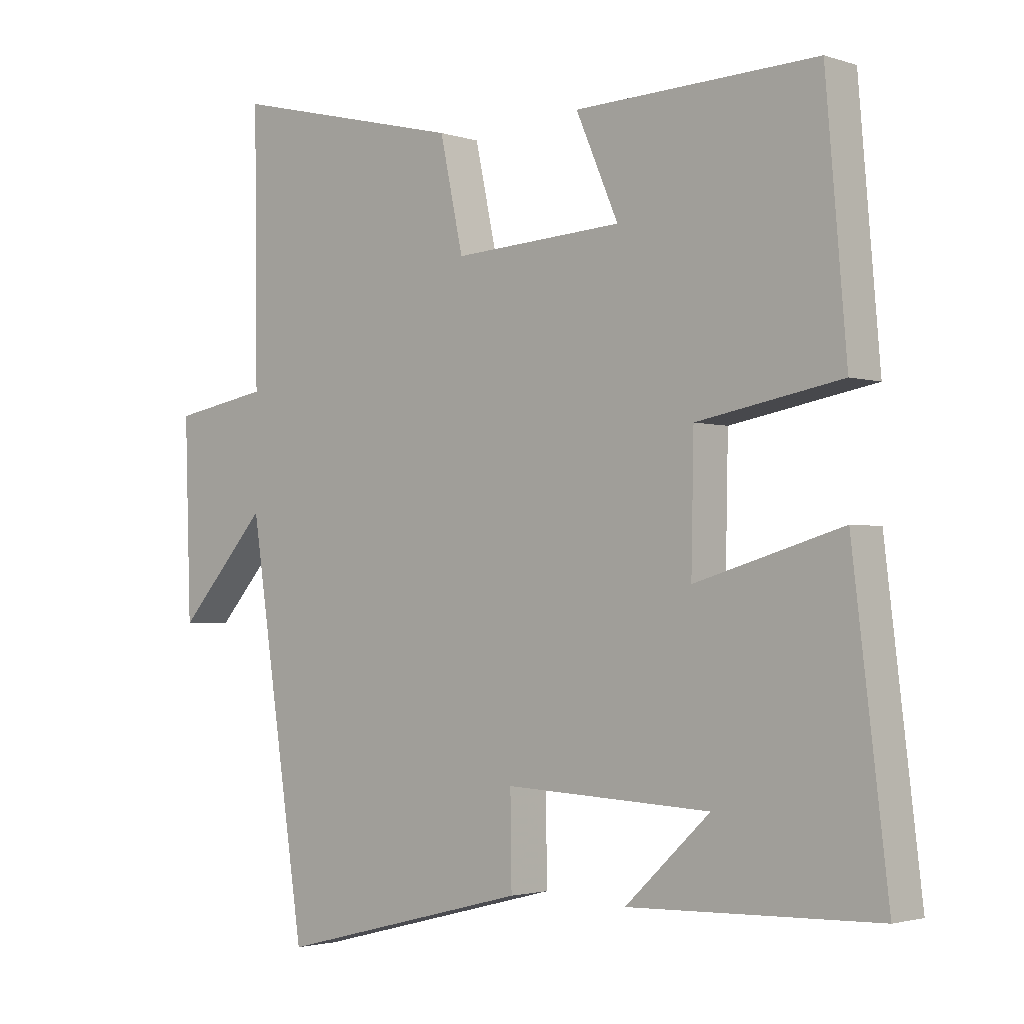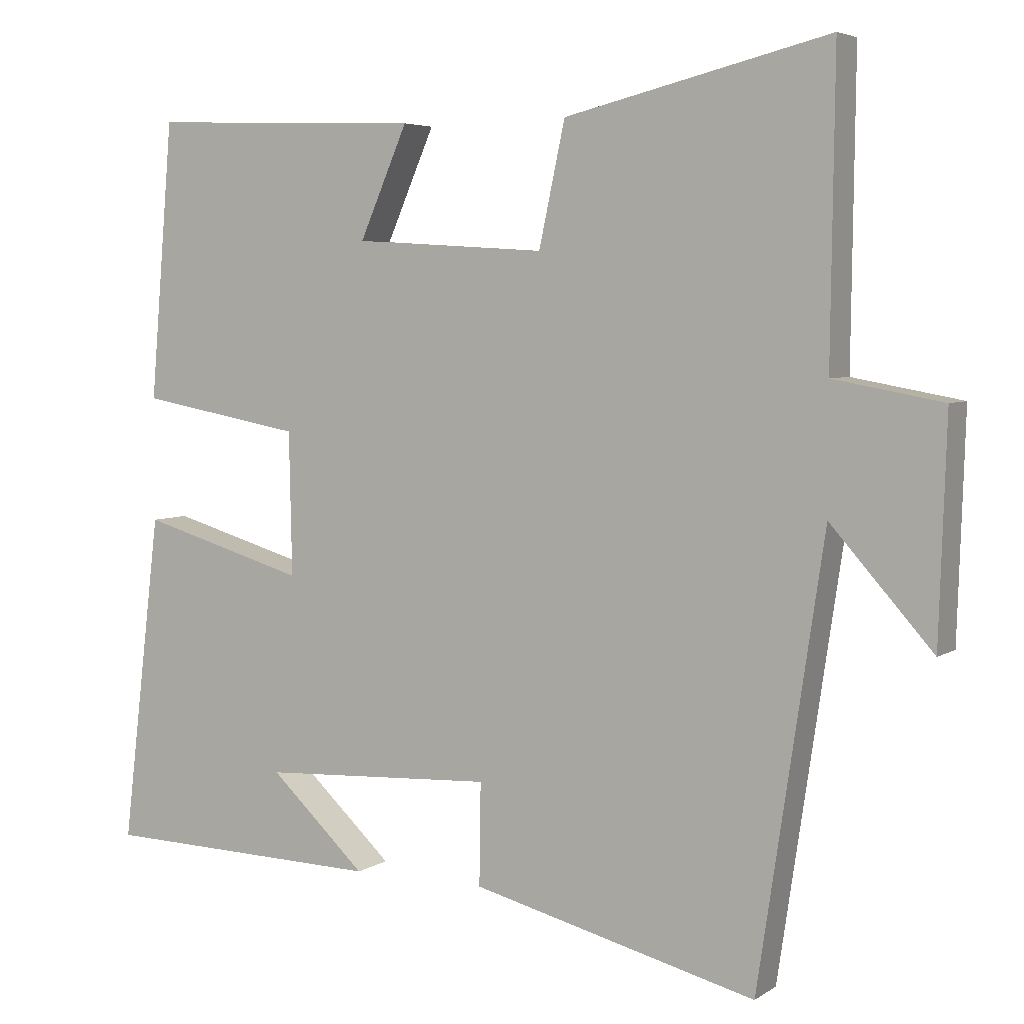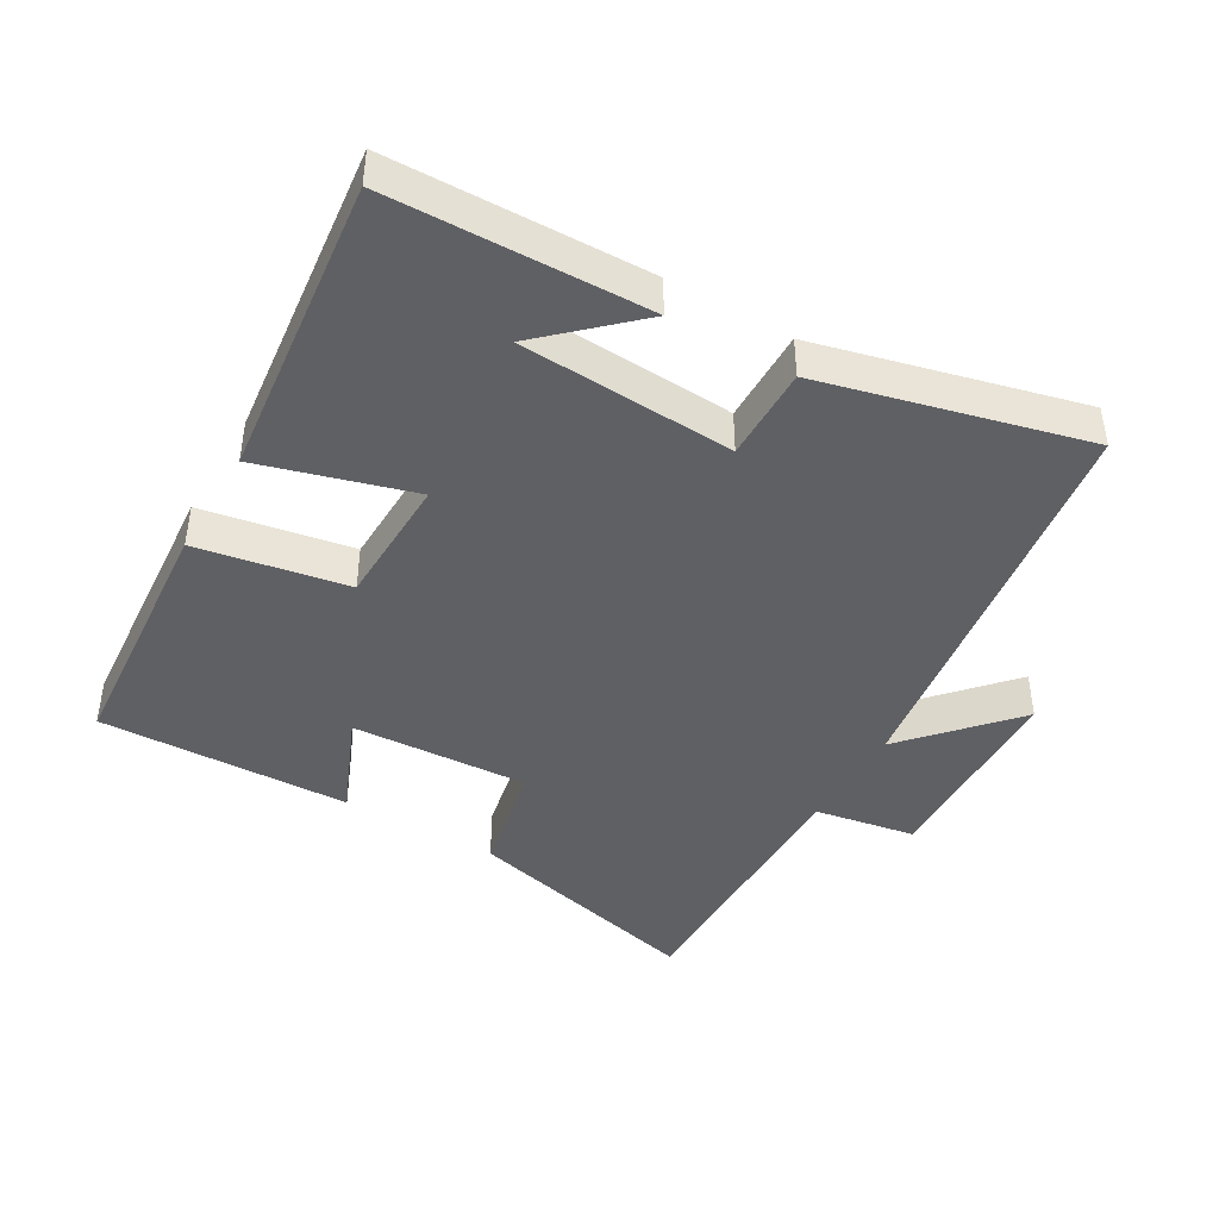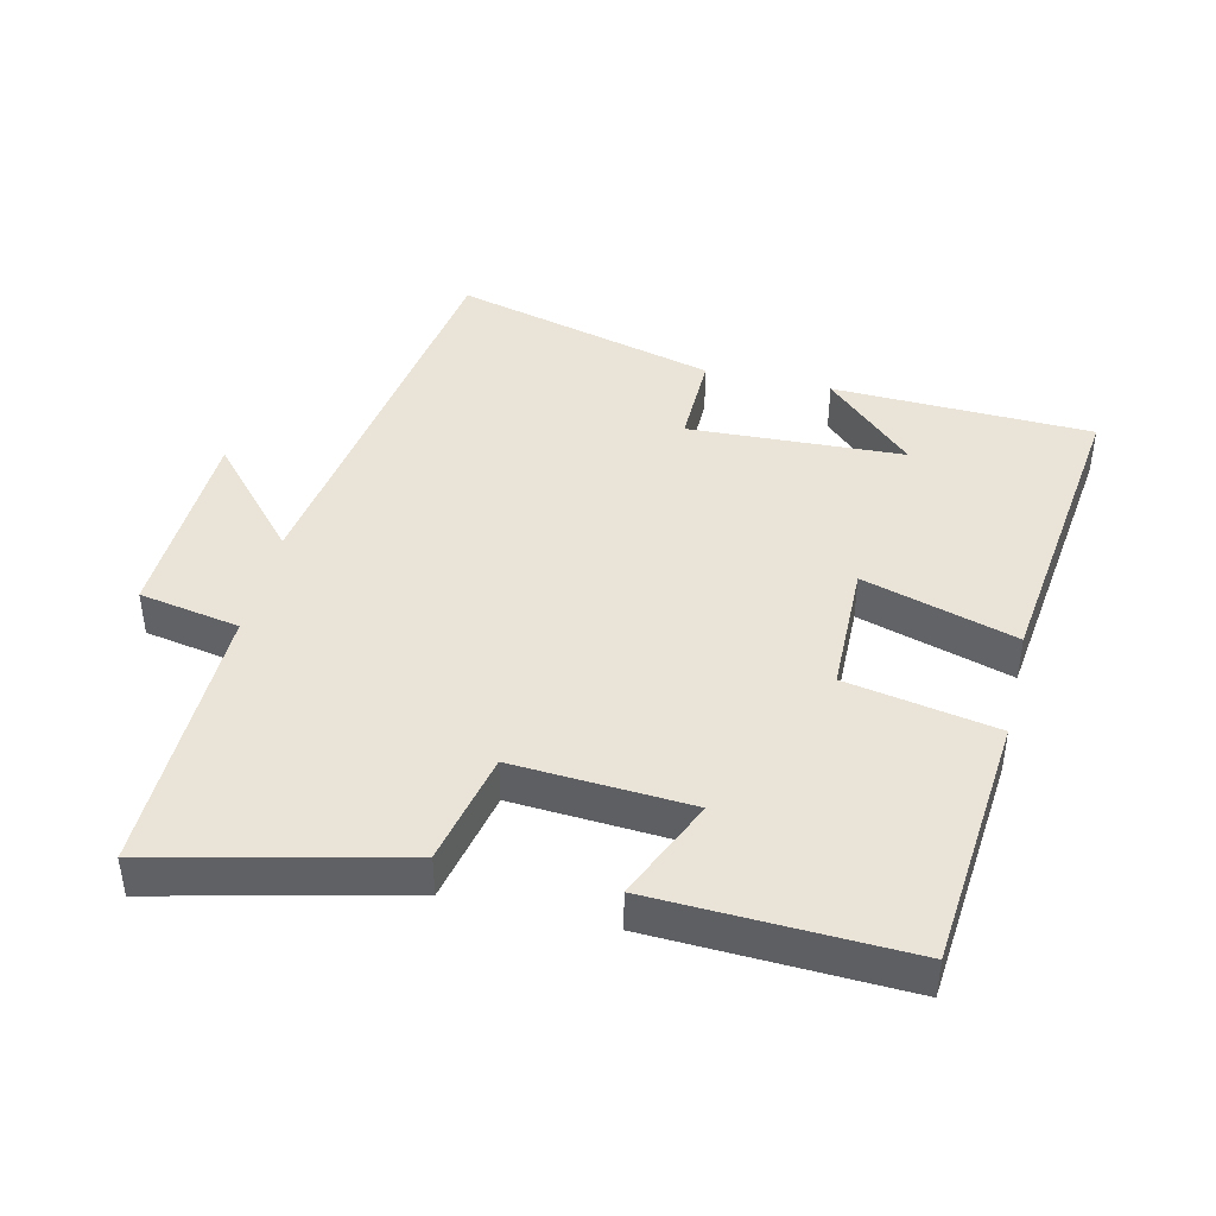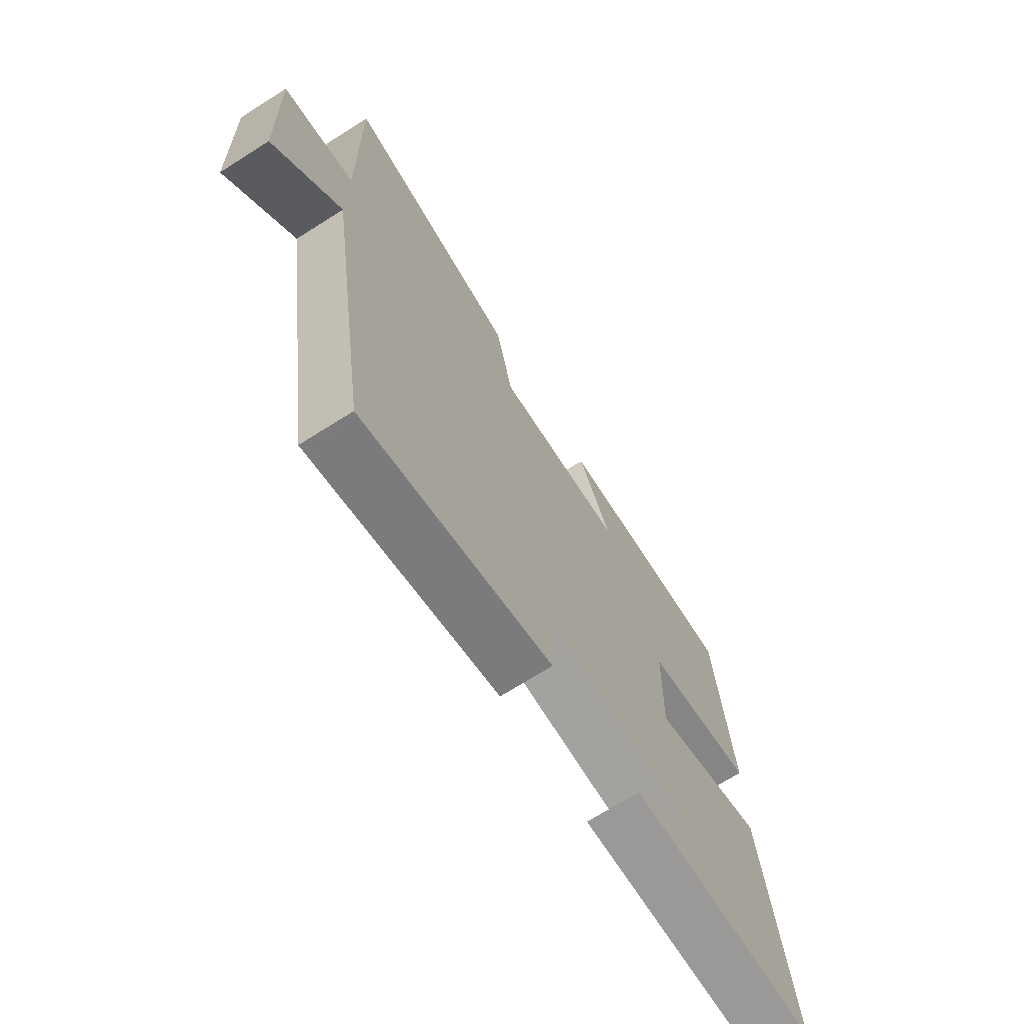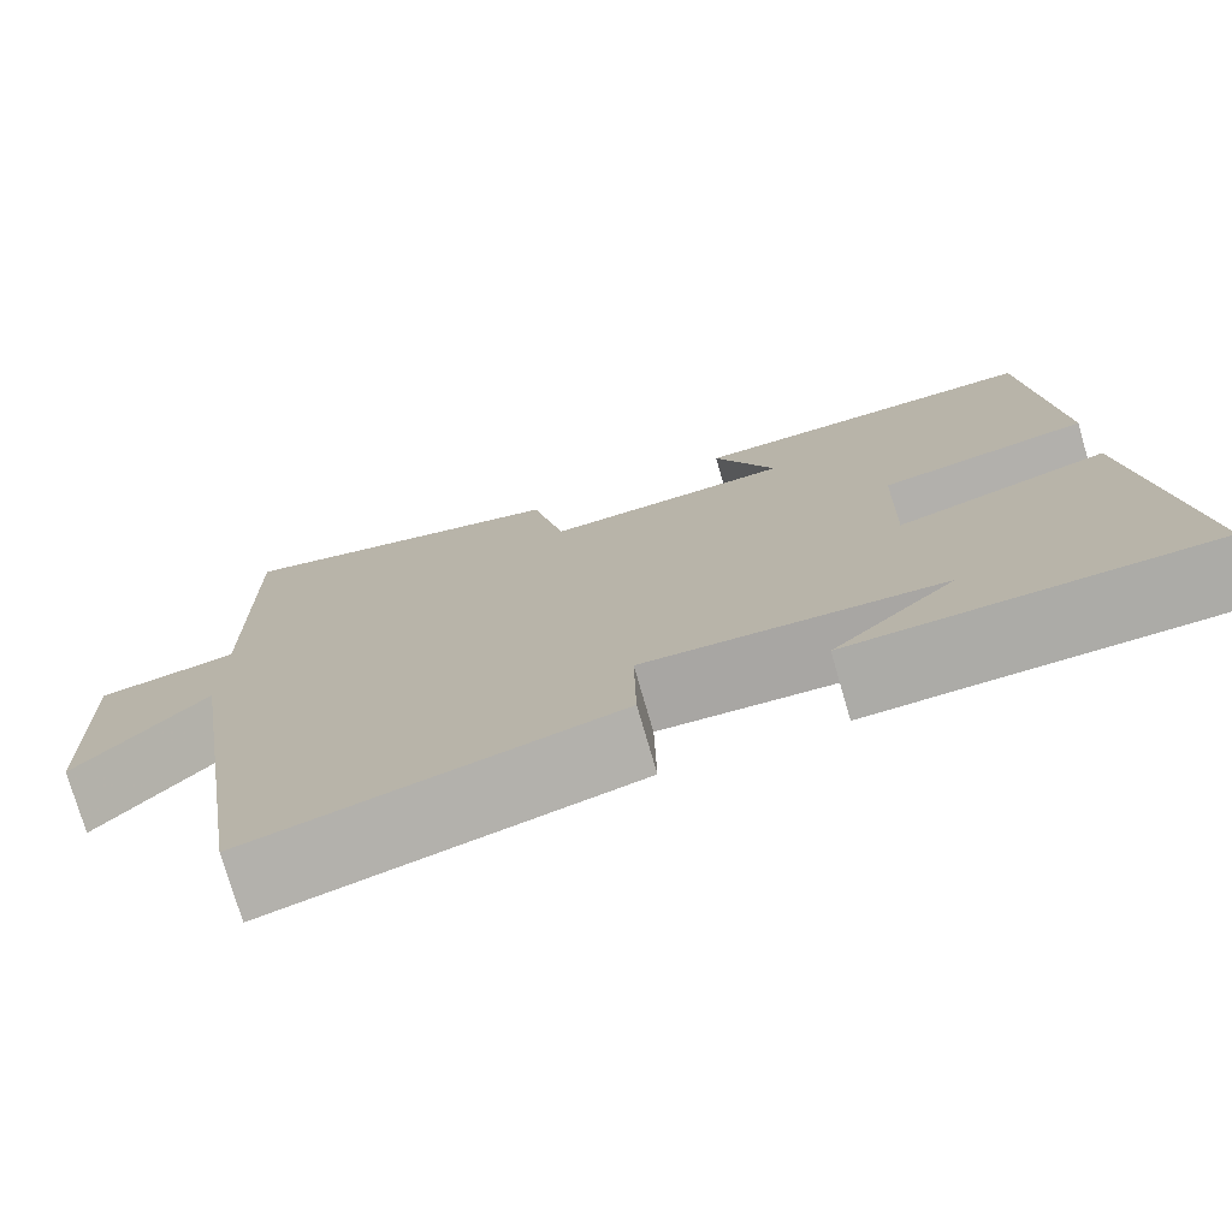
<metadata>
{"format":"obj","ext":"obj","renderer":"f3d","projection":"perspective","resolution":1024,"background":"white","views":[{"elev":-2.3,"azim":41.3,"up":"+Z"},{"elev":4.8,"azim":-151.8,"up":"+Z"},{"elev":-43.5,"azim":149.6,"up":"+Y"},{"elev":43.1,"azim":13.4,"up":"+Y"},{"elev":-70.3,"azim":-57.6,"up":"+Z"},{"elev":-75.6,"azim":16.2,"up":"+Z"}]}
</metadata>
<code>
v -0.505 0.07 0.588
v -0.142 0.07 0.5
v -0.106 0.07 0.332
v 0.158 0.07 0.348
v 0.092 0.07 0.5
v 0.468 0.07 0.514
v 0.5 0.07 0.134
v 0.276 0.07 0.093
v 0.272 0.07 -0.103
v 0.5 0.07 -0.036
v 0.554 0.07 -0.489
v 0.168 0.07 -0.5
v 0.3 0.07 -0.376
v -0.02 0.07 -0.36
v -0.018 0.07 -0.5
v -0.41 0.07 -0.6
v -0.5 0.07 0.004
v -0.64 0.07 -0.153
v -0.65 0.07 0.149
v -0.5 0.07 0.176
v -0.505 0 0.588
v -0.142 0 0.5
v -0.106 0 0.332
v 0.158 0 0.348
v 0.092 0 0.5
v 0.468 0 0.514
v 0.5 0 0.134
v 0.276 0 0.093
v 0.272 0 -0.103
v 0.5 0 -0.036
v 0.554 0 -0.489
v 0.168 0 -0.5
v 0.3 0 -0.376
v -0.02 0 -0.36
v -0.018 0 -0.5
v -0.41 0 -0.6
v -0.5 0 0.004
v -0.64 0 -0.153
v -0.65 0 0.149
v -0.5 0 0.176
f 17 18 19 20
f 15 16 17 20
f 14 15 20 1
f 13 14 1
f 11 12 13
f 9 10 11 13
f 9 13 1
f 5 6 7 8
f 4 5 8
f 3 4 8 9
f 1 2 3
f 1 3 9
f 40 39 38 37
f 40 37 36 35
f 21 40 35 34
f 21 34 33
f 33 32 31
f 33 31 30 29
f 21 33 29
f 28 27 26 25
f 28 25 24
f 29 28 24 23
f 23 22 21
f 29 23 21
f 1 21 22 2
f 2 22 23 3
f 3 23 24 4
f 4 24 25 5
f 5 25 26 6
f 6 26 27 7
f 7 27 28 8
f 8 28 29 9
f 9 29 30 10
f 10 30 31 11
f 11 31 32 12
f 12 32 33 13
f 13 33 34 14
f 14 34 35 15
f 15 35 36 16
f 16 36 37 17
f 17 37 38 18
f 18 38 39 19
f 19 39 40 20
f 20 40 21 1

</code>
